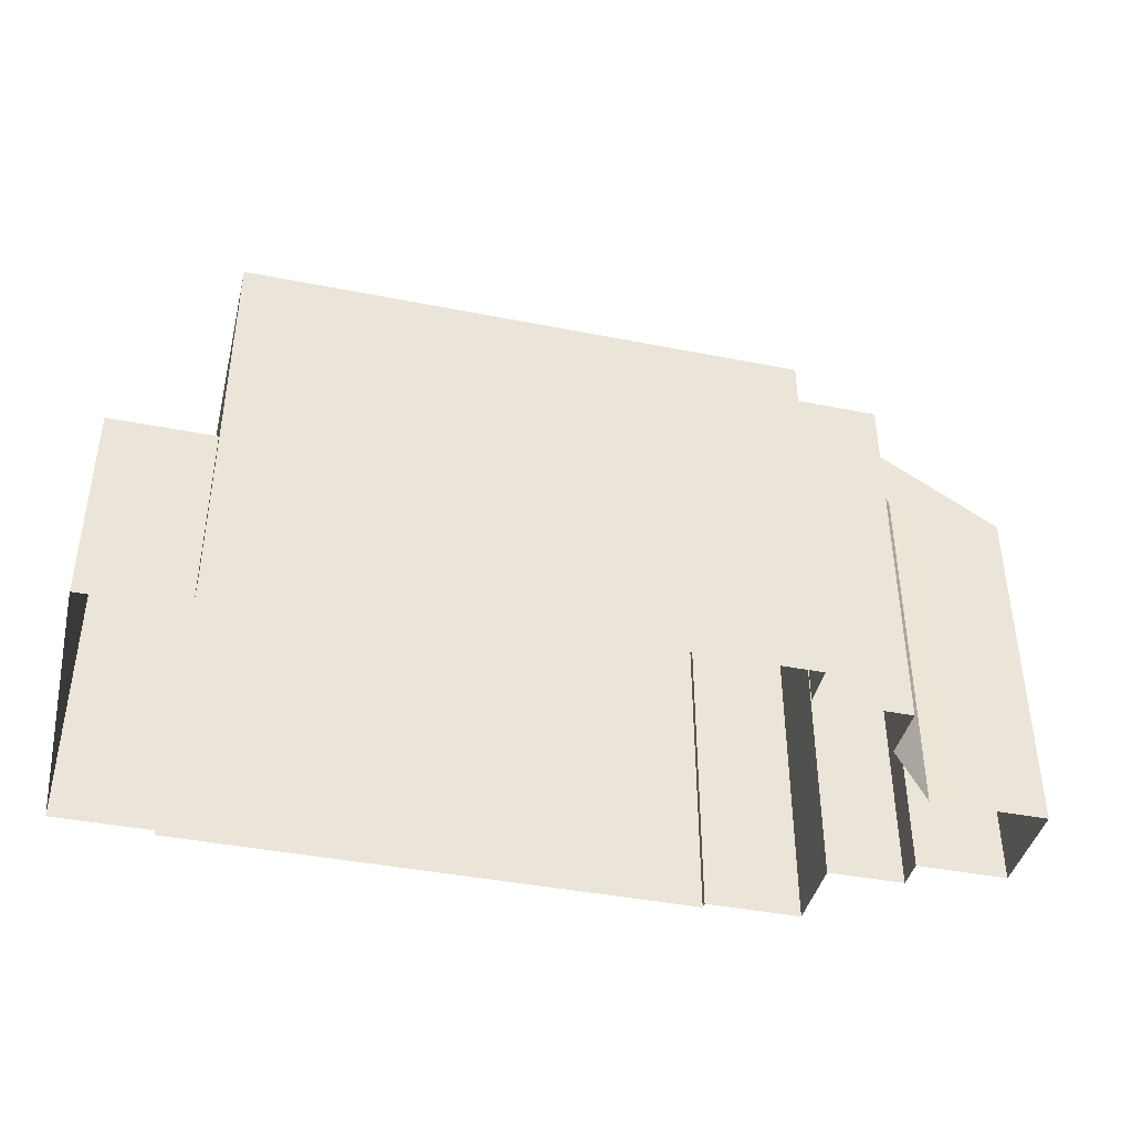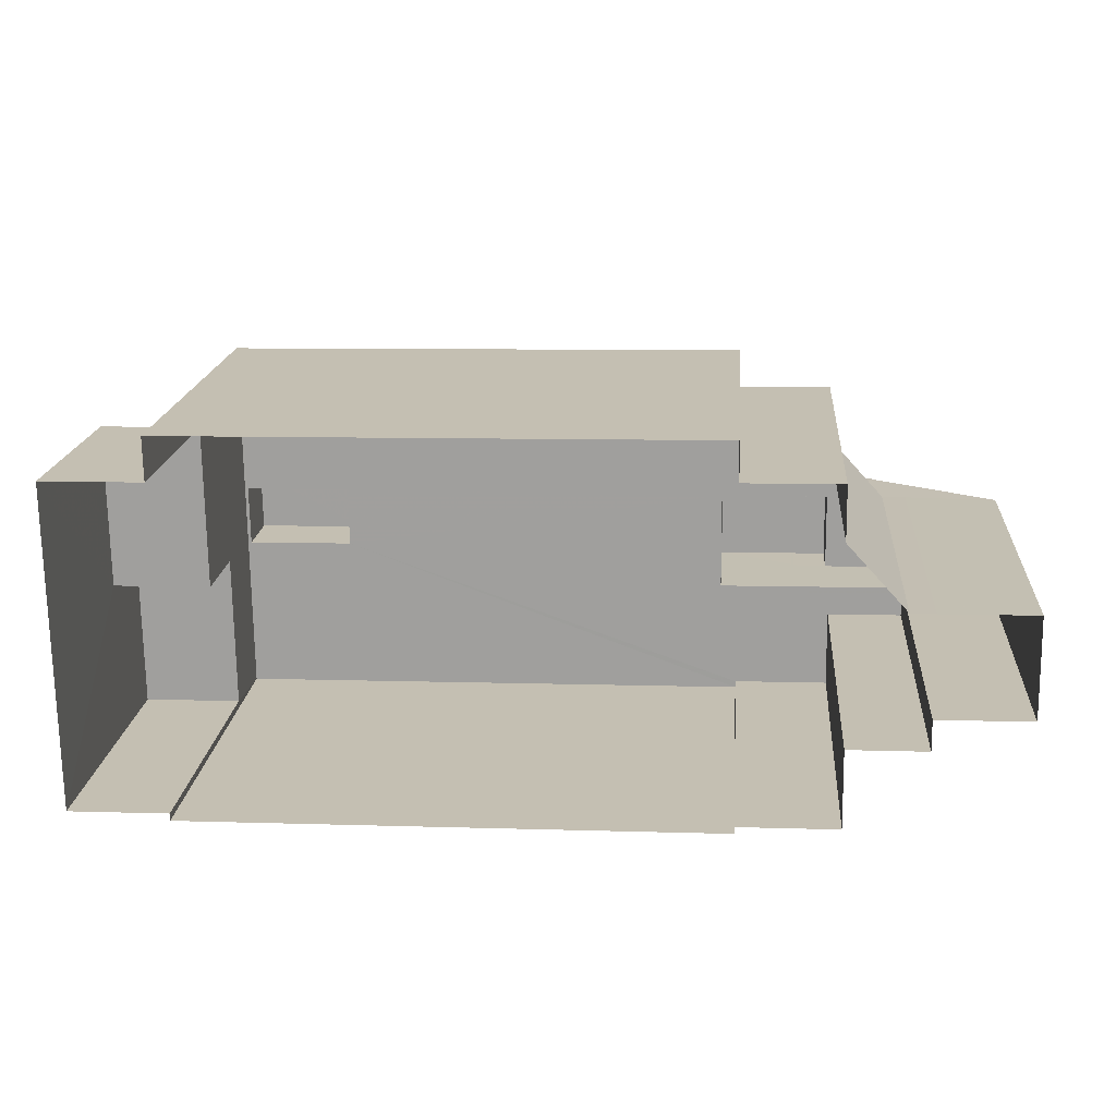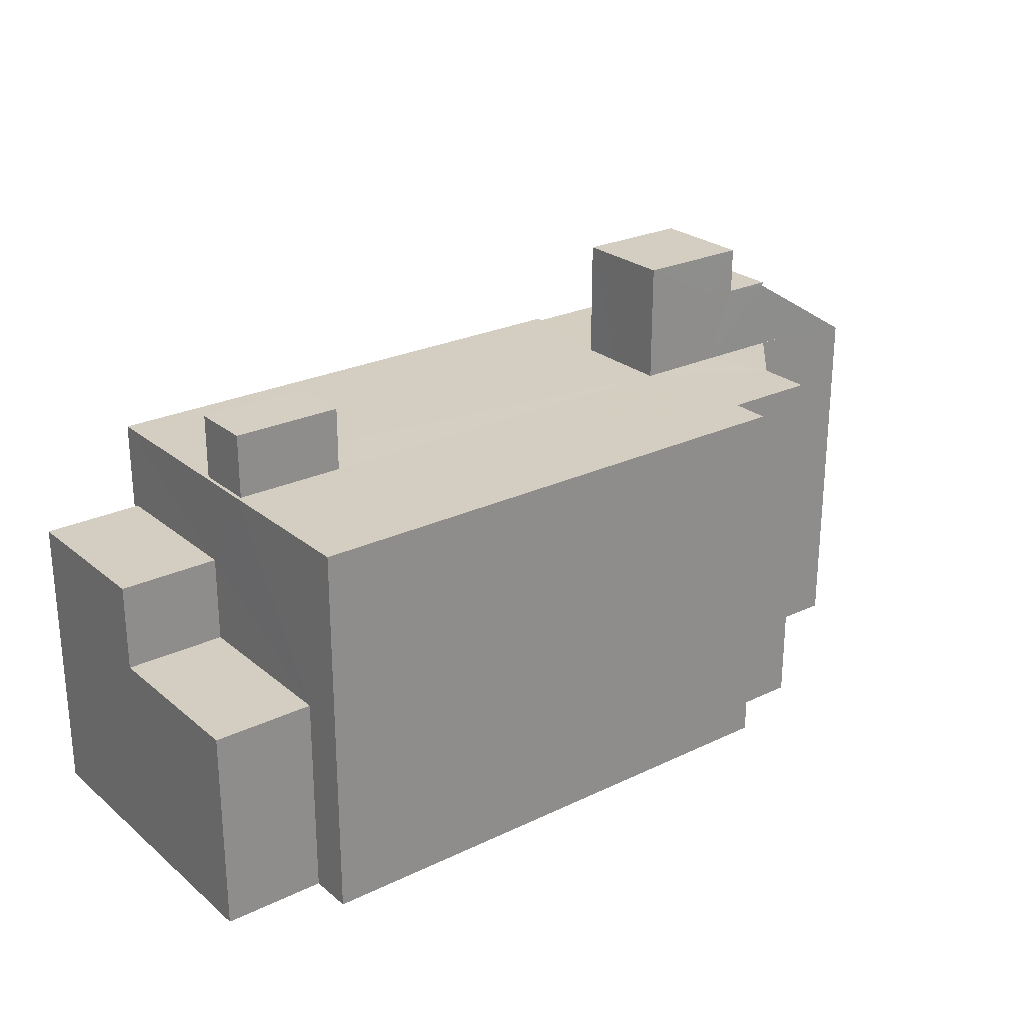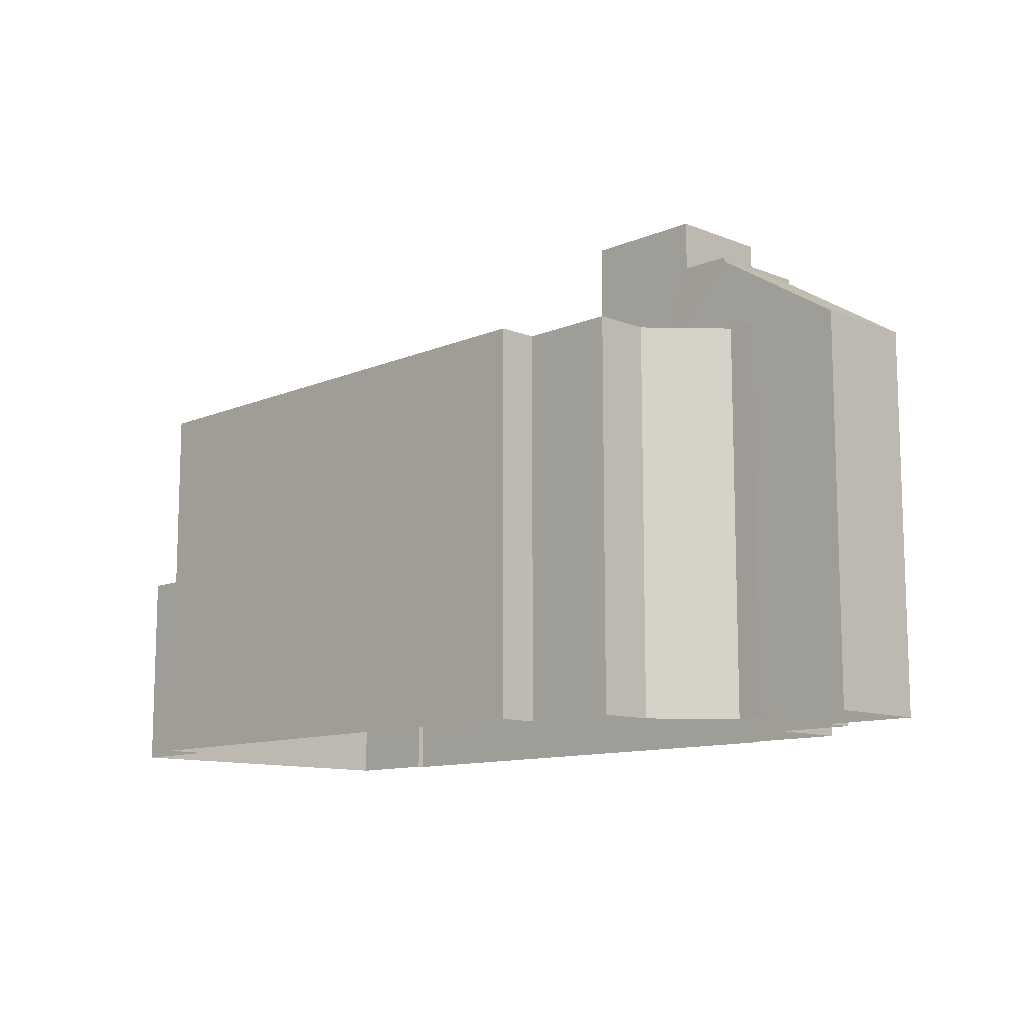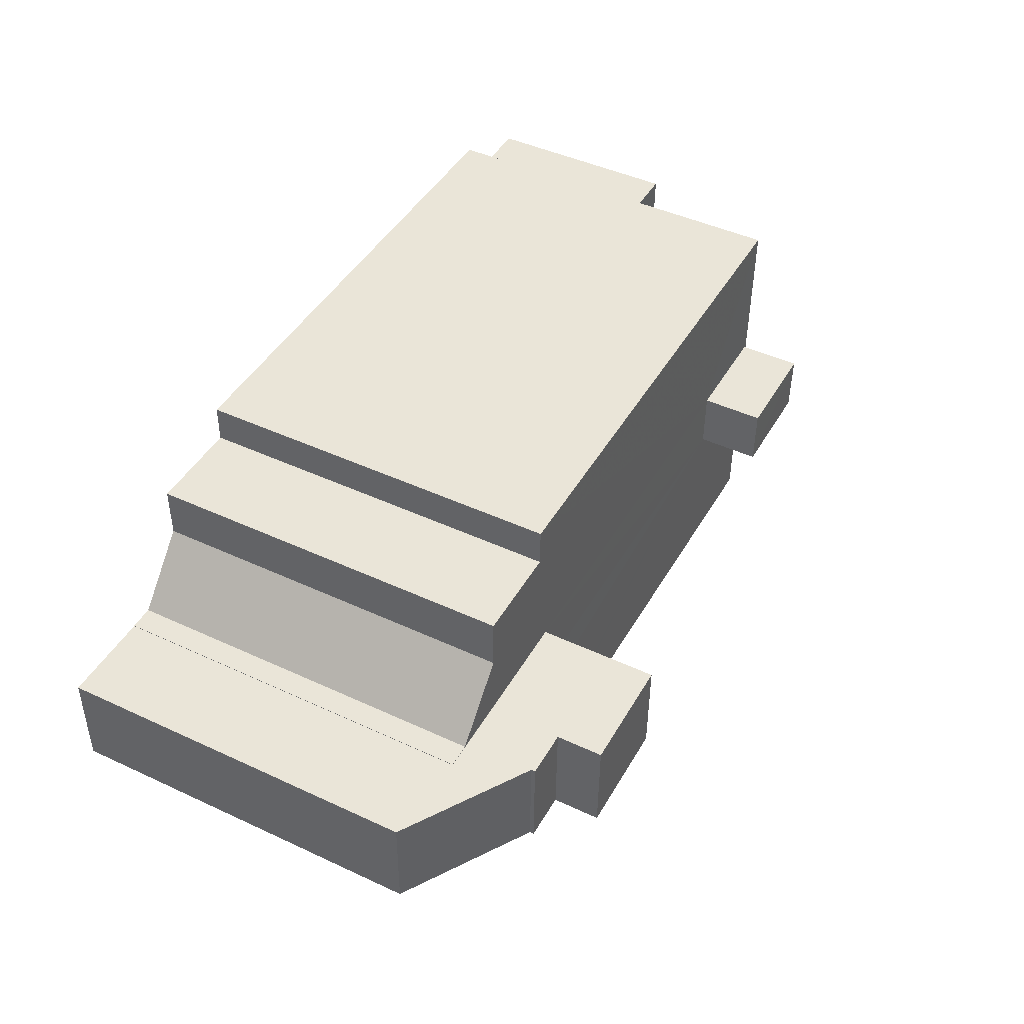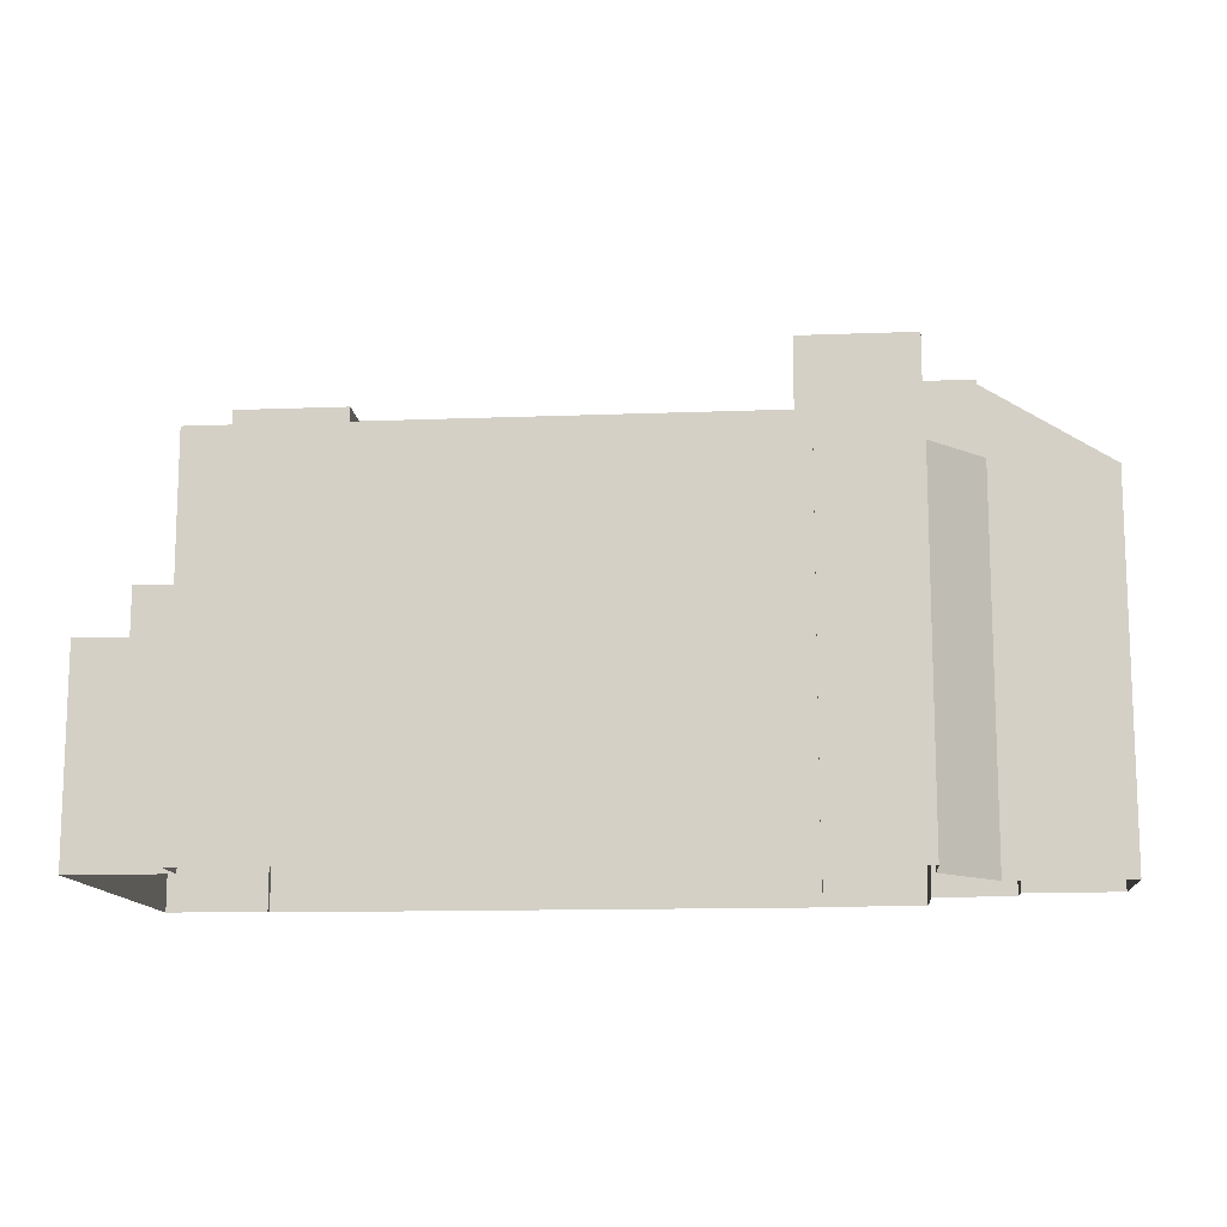
<metadata>
{"format":"obj","ext":"obj","renderer":"f3d","projection":"perspective","resolution":1024,"background":"white","views":[{"elev":-41.6,"azim":165.8,"up":"+Z"},{"elev":17.8,"azim":-175.3,"up":"+Y"},{"elev":25.3,"azim":141.7,"up":"+Z"},{"elev":-11.3,"azim":-135.0,"up":"+Z"},{"elev":45.5,"azim":-61.8,"up":"+Y"},{"elev":-12.7,"azim":-175.6,"up":"+Z"}]}
</metadata>
<code>
v -2.244e+05 -1.274e+05 15.9
v -2.244e+05 -1.274e+05 15.9
v -2.244e+05 -1.274e+05 15.9
v -2.244e+05 -1.274e+05 15.9
v -2.244e+05 -1.274e+05 15.9
v -2.244e+05 -1.274e+05 15.9
v -2.244e+05 -1.274e+05 15.9
v -2.244e+05 -1.274e+05 15.9
v -2.244e+05 -1.274e+05 15.9
v -2.244e+05 -1.274e+05 15.9
v -2.244e+05 -1.274e+05 15.9
v -2.244e+05 -1.274e+05 15.9
v -2.244e+05 -1.274e+05 15.9
v -2.244e+05 -1.274e+05 15.9
v -2.244e+05 -1.274e+05 15.9
v -2.244e+05 -1.274e+05 15.9
v -2.244e+05 -1.274e+05 15.9
v -2.244e+05 -1.274e+05 15.9
v -2.244e+05 -1.274e+05 15.9
v -2.244e+05 -1.274e+05 15.9
v -2.244e+05 -1.274e+05 15.9
v -2.244e+05 -1.274e+05 29.54
v -2.244e+05 -1.274e+05 29.54
v -2.244e+05 -1.274e+05 29.54
v -2.244e+05 -1.274e+05 29.54
v -2.244e+05 -1.274e+05 33.64
v -2.244e+05 -1.274e+05 33.64
v -2.244e+05 -1.274e+05 33.64
v -2.244e+05 -1.274e+05 33.64
v -2.244e+05 -1.274e+05 33.64
v -2.244e+05 -1.274e+05 33.64
v -2.244e+05 -1.274e+05 33.64
v -2.244e+05 -1.274e+05 33.64
v -2.244e+05 -1.274e+05 33.64
v -2.244e+05 -1.274e+05 33.64
v -2.244e+05 -1.274e+05 33.64
v -2.244e+05 -1.274e+05 33.64
v -2.244e+05 -1.274e+05 33.64
v -2.244e+05 -1.274e+05 33.64
v -2.244e+05 -1.274e+05 33.64
v -2.244e+05 -1.274e+05 33.64
v -2.244e+05 -1.274e+05 33.64
v -2.244e+05 -1.274e+05 33.64
v -2.244e+05 -1.274e+05 33.64
v -2.244e+05 -1.274e+05 33.64
v -2.244e+05 -1.274e+05 33.64
v -2.244e+05 -1.274e+05 33.64
v -2.244e+05 -1.274e+05 33.64
v -2.244e+05 -1.274e+05 33.64
v -2.244e+05 -1.274e+05 33.64
v -2.244e+05 -1.274e+05 39.32
v -2.244e+05 -1.274e+05 39.32
v -2.244e+05 -1.274e+05 39.32
v -2.244e+05 -1.274e+05 39.32
v -2.244e+05 -1.274e+05 25.47
v -2.244e+05 -1.274e+05 25.47
v -2.244e+05 -1.274e+05 25.47
v -2.244e+05 -1.274e+05 25.47
v -2.244e+05 -1.274e+05 37.11
v -2.244e+05 -1.274e+05 37.11
v -2.244e+05 -1.274e+05 37.11
v -2.244e+05 -1.274e+05 37.11
v -2.244e+05 -1.274e+05 36.92
v -2.244e+05 -1.274e+05 33.28
v -2.244e+05 -1.274e+05 36.92
v -2.244e+05 -1.274e+05 33.28
v -2.244e+05 -1.274e+05 36.64
v -2.244e+05 -1.274e+05 36.64
v -2.244e+05 -1.274e+05 36.64
v -2.244e+05 -1.274e+05 36.64
v -2.244e+05 -1.274e+05 37.11
v -2.244e+05 -1.274e+05 37.11
f 1 2 3
f 4 1 5
f 6 7 8
f 1 3 6
f 9 10 11
f 11 12 13
f 14 6 8
f 15 16 14
f 17 16 15
f 18 13 5
f 19 20 18
f 20 9 11
f 21 18 16
f 18 5 1
f 1 6 16
f 20 11 13
f 16 6 14
f 20 13 18
f 18 1 16
f 22 23 24
f 22 25 23
f 26 27 28
f 29 30 31
f 32 28 33
f 34 29 32
f 26 35 27
f 36 35 37
f 31 30 38
f 39 38 40
f 40 41 42
f 43 44 45
f 44 46 36
f 43 46 44
f 40 47 41
f 47 38 48
f 30 49 48
f 46 50 36
f 30 50 49
f 28 27 33
f 34 30 29
f 33 34 32
f 50 27 35
f 50 35 36
f 38 30 48
f 40 38 47
f 30 27 50
f 51 52 53
f 51 54 52
f 55 56 57
f 58 55 57
f 59 60 61
f 62 59 61
f 63 64 65
f 63 66 64
f 67 68 69
f 67 70 68
f 35 2 1
f 35 26 2
f 37 1 4
f 37 35 1
f 27 70 67
f 33 27 67
f 58 22 24
f 55 58 24
f 63 59 62
f 63 65 59
f 51 53 49
f 51 49 50
f 53 48 49
f 39 21 16
f 38 39 16
f 9 20 64
f 60 47 71
f 20 41 64
f 65 41 47
f 64 41 65
f 60 59 65
f 60 65 47
f 31 16 17
f 31 38 16
f 37 4 5
f 36 37 5
f 11 45 12
f 11 43 45
f 6 56 7
f 6 57 56
f 14 8 23
f 25 14 23
f 42 19 18
f 40 42 18
f 3 57 6
f 28 57 3
f 15 14 25
f 15 25 29
f 58 57 22
f 22 32 29
f 28 32 57
f 25 22 29
f 57 32 22
f 60 52 54
f 61 60 54
f 66 11 10
f 66 63 43
f 62 61 63
f 46 61 72
f 43 11 66
f 63 46 43
f 63 61 46
f 30 69 68
f 30 34 69
f 33 67 69
f 34 33 69
f 30 68 70
f 27 30 70
f 20 19 42
f 41 20 42
f 66 10 9
f 64 66 9
f 24 23 55
f 23 8 55
f 55 7 56
f 55 8 7
f 39 18 21
f 39 40 18
f 28 3 2
f 26 28 2
f 29 17 15
f 29 31 17
f 44 5 13
f 44 36 5
f 44 13 12
f 45 44 12
f 47 48 71
f 48 53 71
f 71 52 60
f 71 53 52
f 50 72 51
f 51 72 54
f 50 46 72
f 54 72 61

</code>
